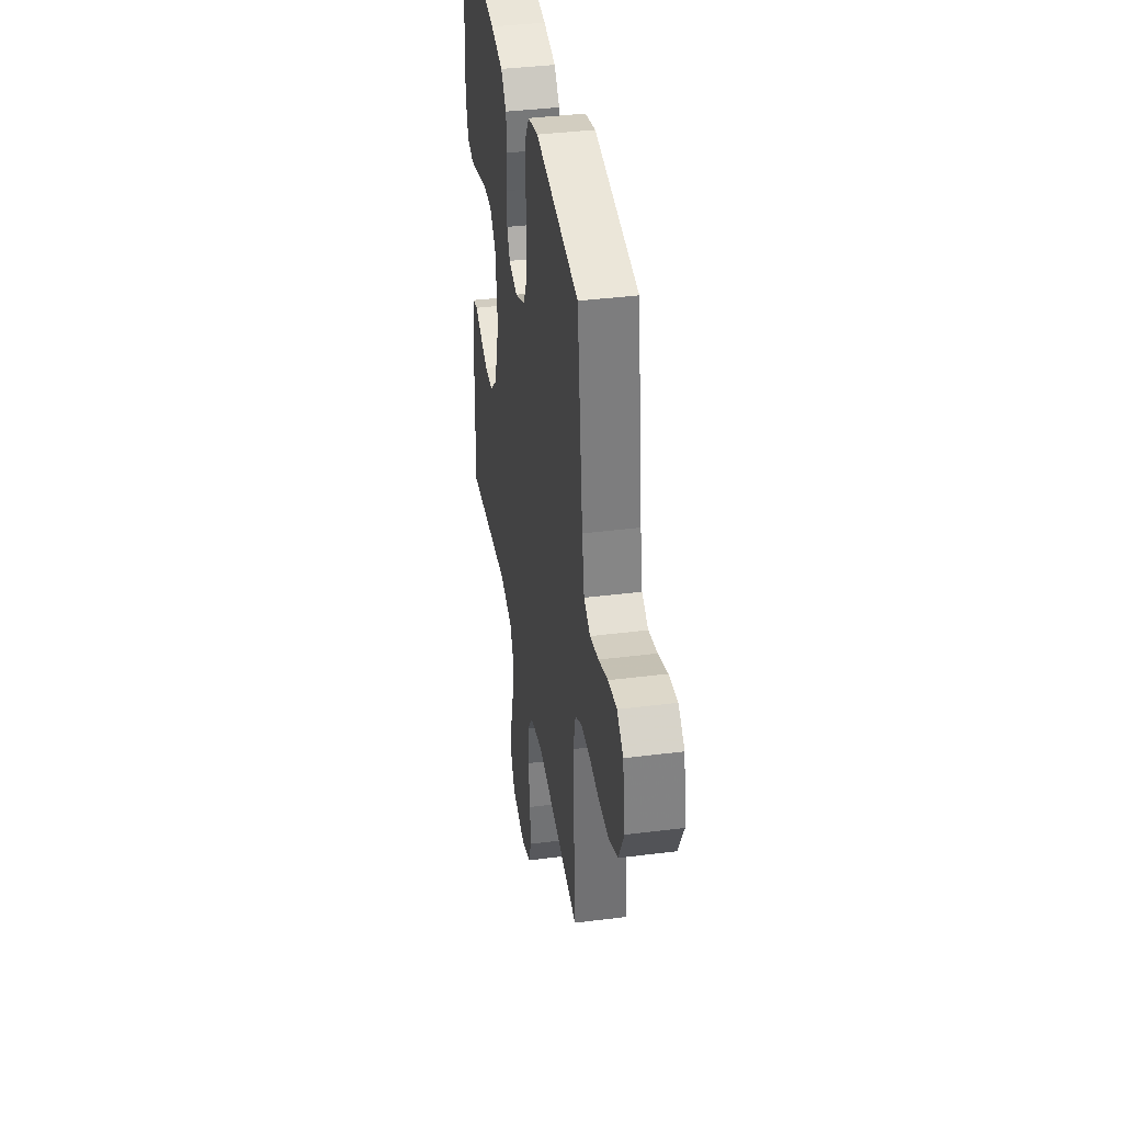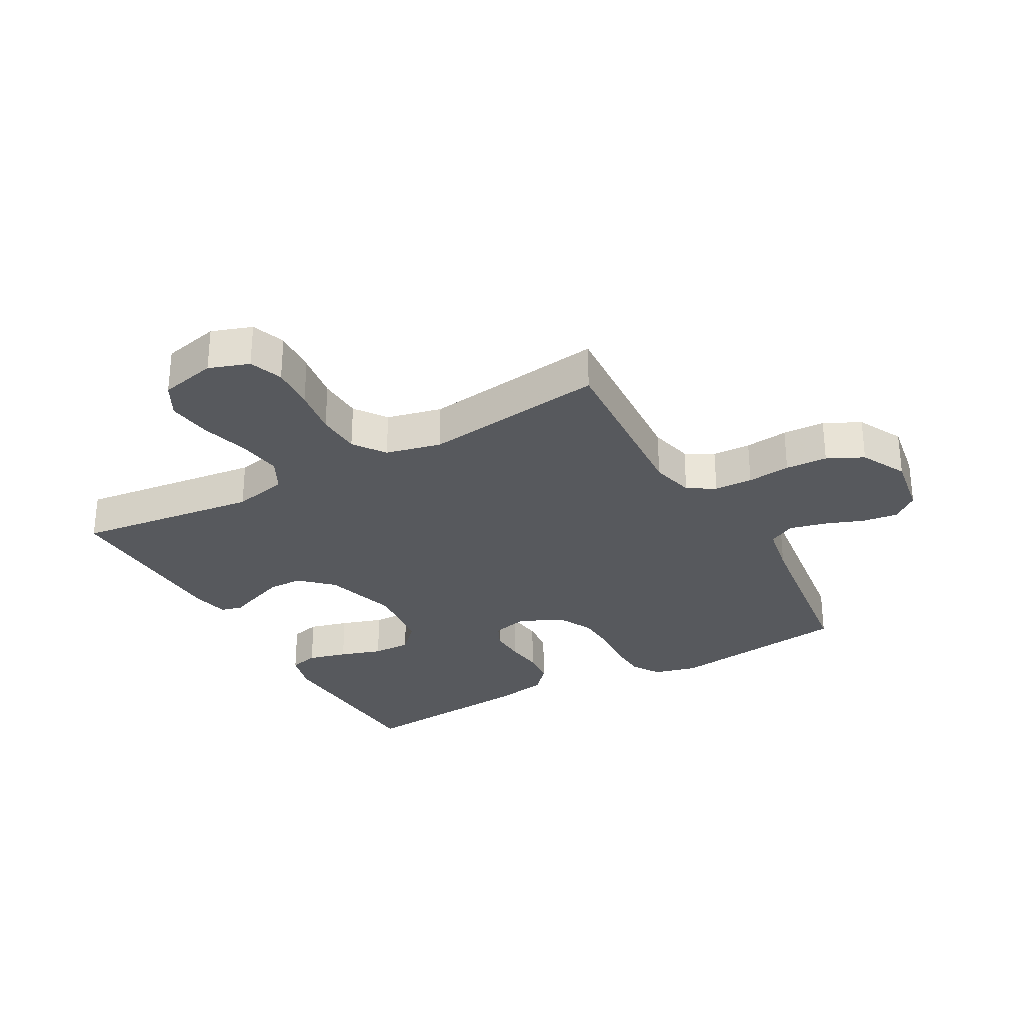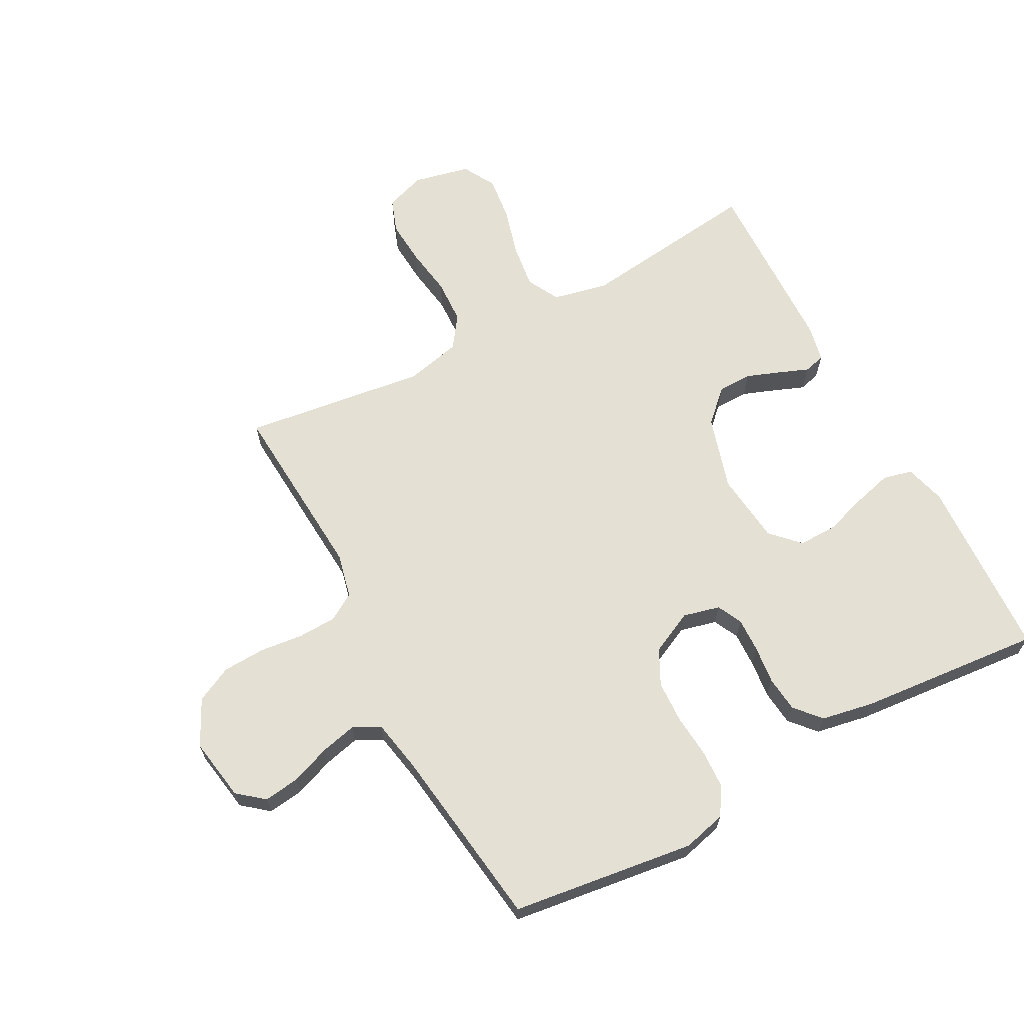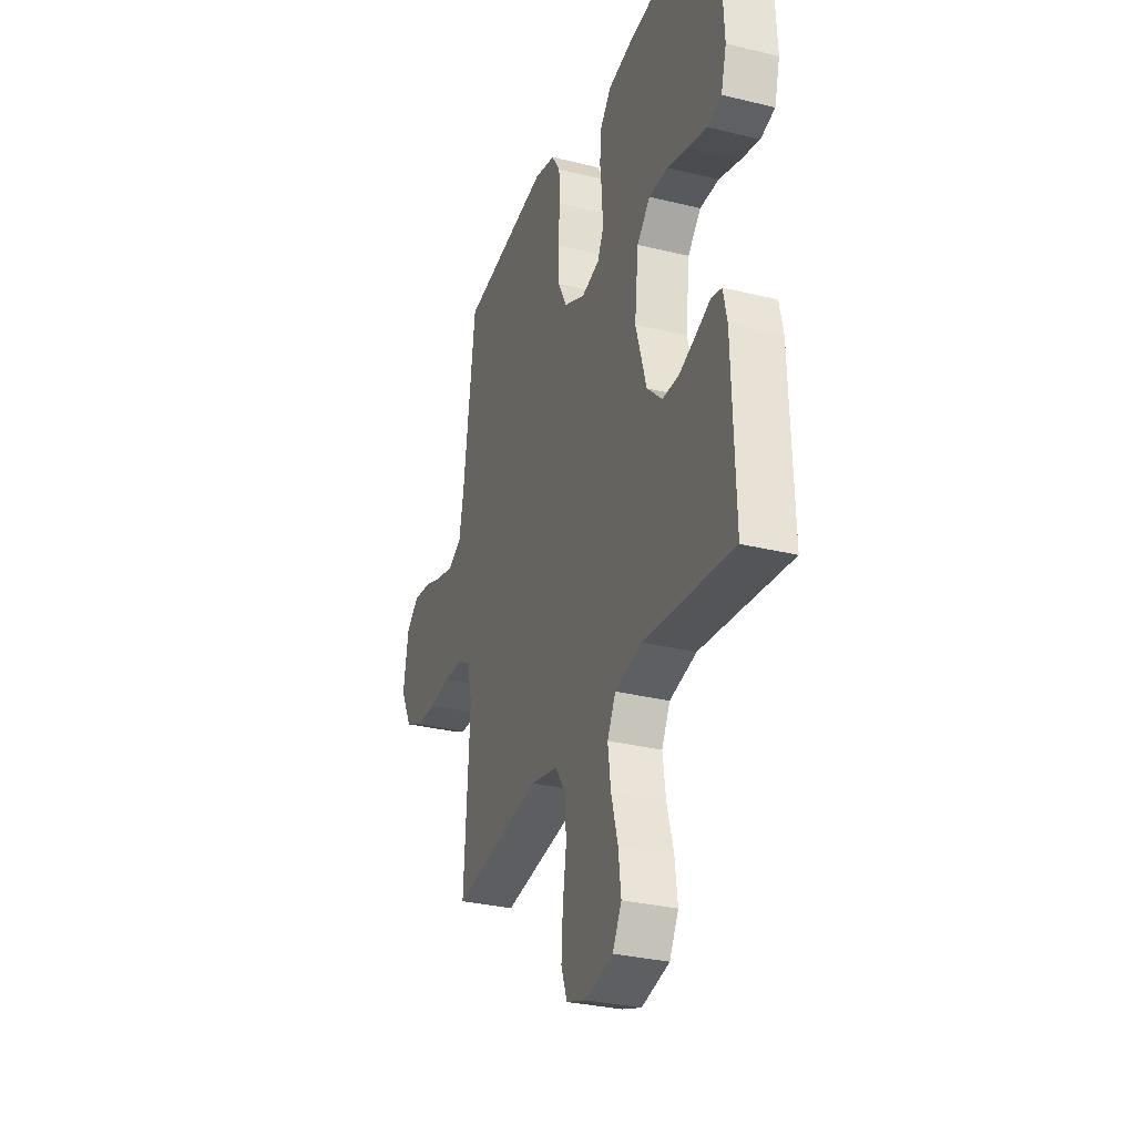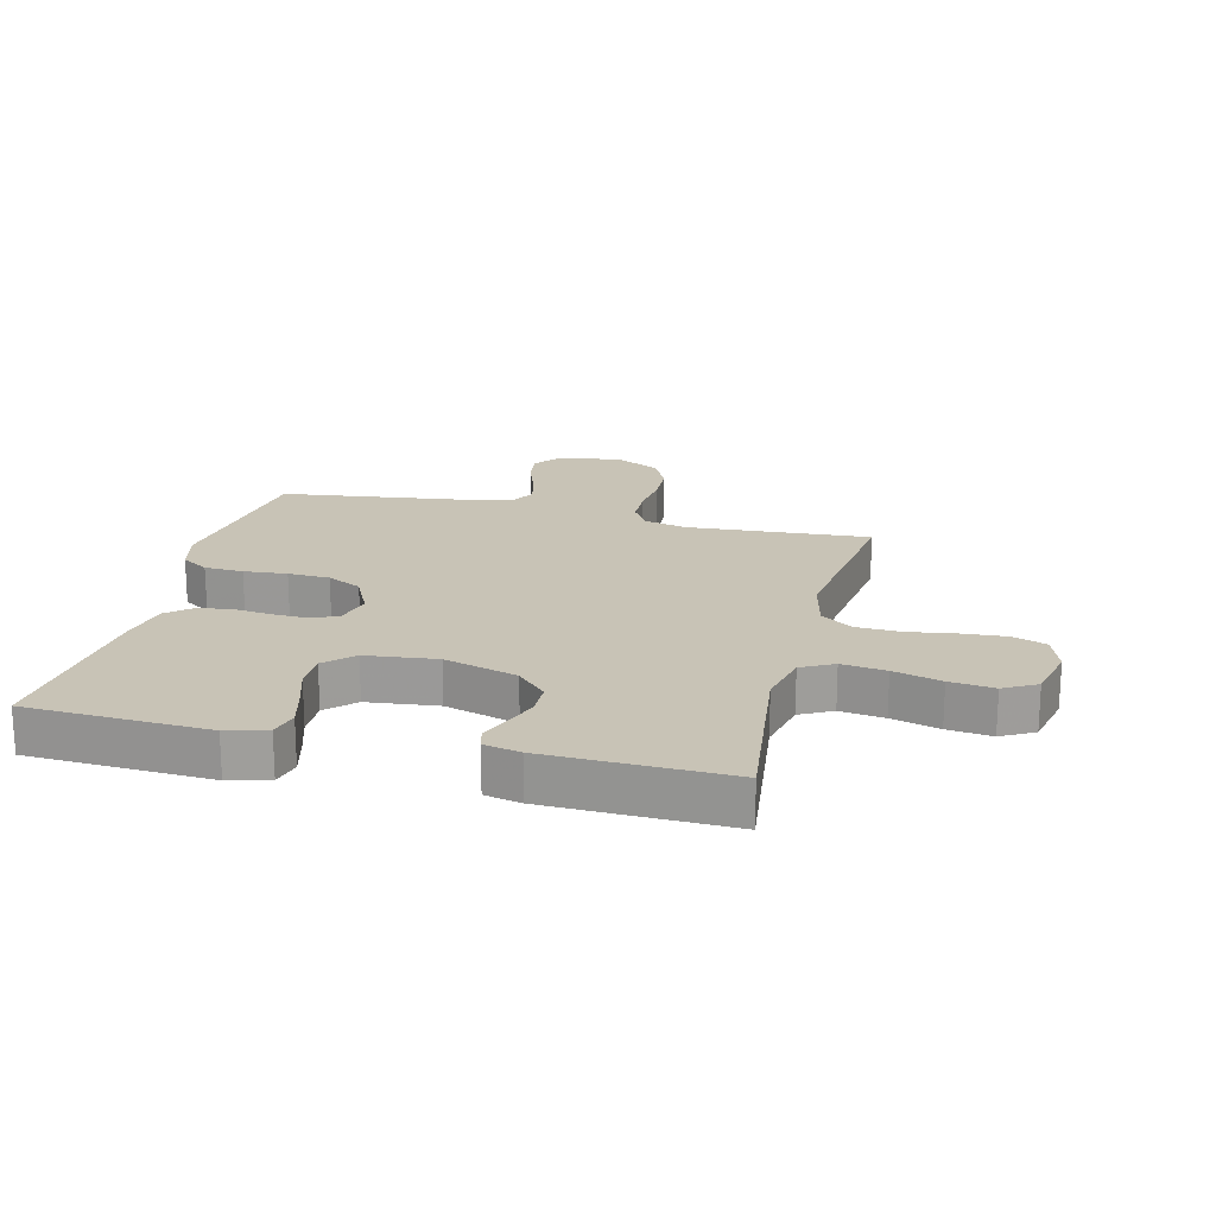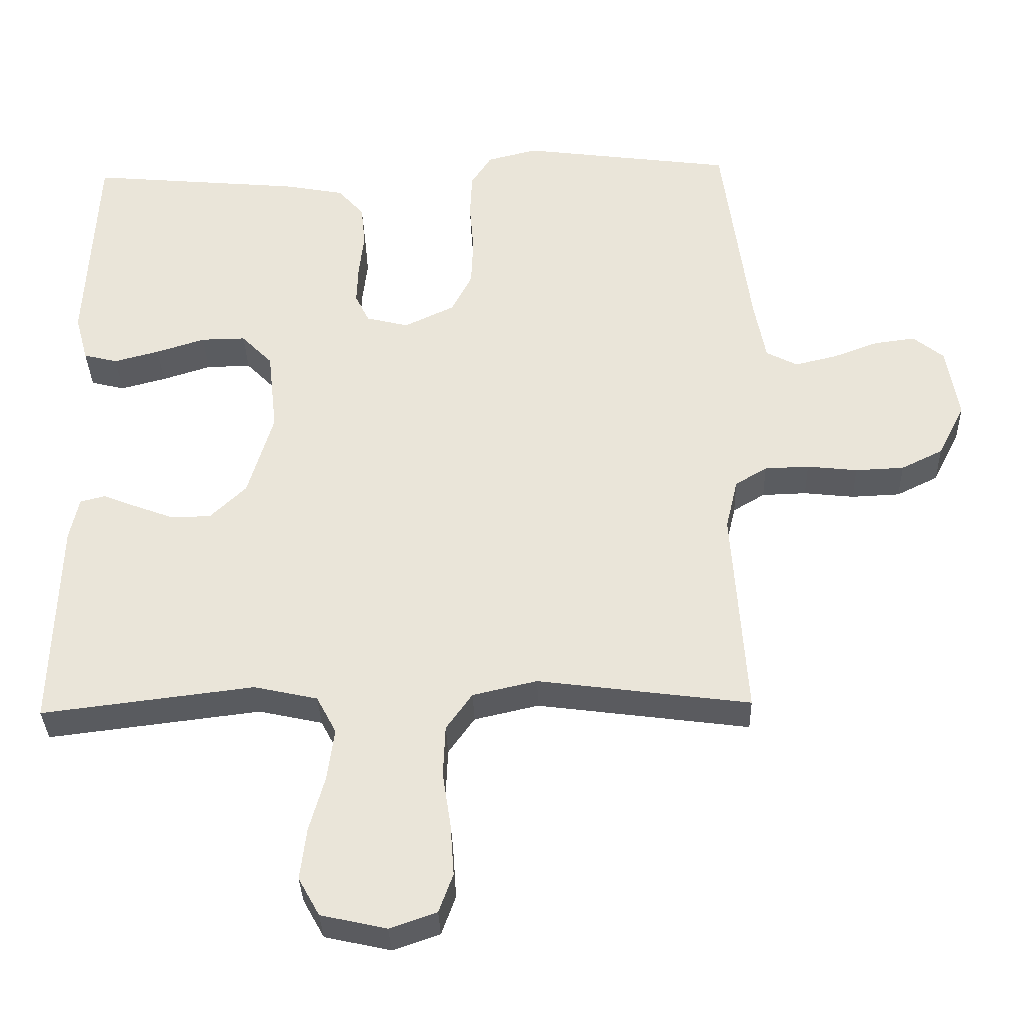
<metadata>
{"format":"obj","ext":"obj","renderer":"f3d","projection":"perspective","resolution":1024,"background":"white","views":[{"elev":39.0,"azim":-99.0,"up":"+Z"},{"elev":-29.5,"azim":-150.8,"up":"+Y"},{"elev":65.5,"azim":-28.2,"up":"+Y"},{"elev":-30.9,"azim":70.7,"up":"+Z"},{"elev":19.4,"azim":103.9,"up":"+Y"},{"elev":-34.0,"azim":-178.3,"up":"+Z"}]}
</metadata>
<code>
v -0.5 0.07 0.5
v -0.2 0.07 0.54
v -0.129 0.07 0.522
v -0.1 0.07 0.477
v -0.097 0.07 0.413
v -0.103 0.07 0.342
v -0.1 0.07 0.273
v -0.071 0.07 0.216
v 0 0.07 0.182
v 0.06 0.07 0.197
v 0.08 0.07 0.238
v 0.078 0.07 0.295
v 0.071 0.07 0.357
v 0.077 0.07 0.415
v 0.114 0.07 0.457
v 0.2 0.07 0.473
v 0.5 0.07 0.5
v 0.515 0.07 0.2
v 0.497 0.07 0.134
v 0.449 0.07 0.122
v 0.385 0.07 0.139
v 0.316 0.07 0.161
v 0.253 0.07 0.162
v 0.209 0.07 0.117
v 0.196 0.07 0
v 0.232 0.07 -0.121
v 0.283 0.07 -0.17
v 0.339 0.07 -0.171
v 0.395 0.07 -0.15
v 0.443 0.07 -0.131
v 0.478 0.07 -0.14
v 0.491 0.07 -0.2
v 0.5 0.07 -0.5
v 0.2 0.07 -0.463
v 0.11 0.07 -0.483
v 0.082 0.07 -0.536
v 0.092 0.07 -0.609
v 0.114 0.07 -0.688
v 0.123 0.07 -0.761
v 0.093 0.07 -0.815
v 0 0.07 -0.836
v -0.066 0.07 -0.813
v -0.086 0.07 -0.758
v -0.081 0.07 -0.685
v -0.069 0.07 -0.606
v -0.072 0.07 -0.533
v -0.109 0.07 -0.481
v -0.2 0.07 -0.46
v -0.5 0.07 -0.5
v -0.48 0.07 -0.2
v -0.497 0.07 -0.128
v -0.542 0.07 -0.101
v -0.605 0.07 -0.099
v -0.676 0.07 -0.107
v -0.745 0.07 -0.104
v -0.804 0.07 -0.075
v -0.842 0.07 0
v -0.825 0.07 0.103
v -0.782 0.07 0.138
v -0.723 0.07 0.13
v -0.659 0.07 0.106
v -0.6 0.07 0.092
v -0.556 0.07 0.115
v -0.54 0.07 0.2
v -0.5 0 0.5
v -0.2 0 0.54
v -0.129 0 0.522
v -0.1 0 0.477
v -0.097 0 0.413
v -0.103 0 0.342
v -0.1 0 0.273
v -0.071 0 0.216
v 0 0 0.182
v 0.06 0 0.197
v 0.08 0 0.238
v 0.078 0 0.295
v 0.071 0 0.357
v 0.077 0 0.415
v 0.114 0 0.457
v 0.2 0 0.473
v 0.5 0 0.5
v 0.515 0 0.2
v 0.497 0 0.134
v 0.449 0 0.122
v 0.385 0 0.139
v 0.316 0 0.161
v 0.253 0 0.162
v 0.209 0 0.117
v 0.196 0 0
v 0.232 0 -0.121
v 0.283 0 -0.17
v 0.339 0 -0.171
v 0.395 0 -0.15
v 0.443 0 -0.131
v 0.478 0 -0.14
v 0.491 0 -0.2
v 0.5 0 -0.5
v 0.2 0 -0.463
v 0.11 0 -0.483
v 0.082 0 -0.536
v 0.092 0 -0.609
v 0.114 0 -0.688
v 0.123 0 -0.761
v 0.093 0 -0.815
v 0 0 -0.836
v -0.066 0 -0.813
v -0.086 0 -0.758
v -0.081 0 -0.685
v -0.069 0 -0.606
v -0.072 0 -0.533
v -0.109 0 -0.481
v -0.2 0 -0.46
v -0.5 0 -0.5
v -0.48 0 -0.2
v -0.497 0 -0.128
v -0.542 0 -0.101
v -0.605 0 -0.099
v -0.676 0 -0.107
v -0.745 0 -0.104
v -0.804 0 -0.075
v -0.842 0 0
v -0.825 0 0.103
v -0.782 0 0.138
v -0.723 0 0.13
v -0.659 0 0.106
v -0.6 0 0.092
v -0.556 0 0.115
v -0.54 0 0.2
f 58 59 60 61
f 58 61 62
f 57 58 62
f 56 57 62
f 53 54 55 56
f 52 53 56 62
f 51 52 62 63
f 48 49 50
f 47 48 50 51
f 42 43 44 45
f 40 41 42 45
f 40 45 46
f 37 38 39 40
f 36 37 40 46
f 35 36 46 47
f 31 32 33 34
f 29 30 31 34
f 28 29 34 35
f 27 28 35 47
f 19 20 21 22
f 17 18 19 22
f 17 22 23
f 16 17 23 24
f 12 13 14 15
f 11 12 15 16
f 10 11 16 24
f 3 4 5 6
f 3 6 7
f 64 1 2 3
f 64 3 7
f 63 64 7 8
f 51 63 8 9
f 26 27 47 51
f 25 26 51 9
f 9 10 24 25
f 125 124 123 122
f 126 125 122
f 126 122 121
f 126 121 120
f 120 119 118 117
f 126 120 117 116
f 127 126 116 115
f 114 113 112
f 115 114 112 111
f 109 108 107 106
f 109 106 105 104
f 110 109 104
f 104 103 102 101
f 110 104 101 100
f 111 110 100 99
f 98 97 96 95
f 98 95 94 93
f 99 98 93 92
f 111 99 92 91
f 86 85 84 83
f 86 83 82 81
f 87 86 81
f 88 87 81 80
f 79 78 77 76
f 80 79 76 75
f 88 80 75 74
f 70 69 68 67
f 71 70 67
f 67 66 65 128
f 71 67 128
f 72 71 128 127
f 73 72 127 115
f 115 111 91 90
f 73 115 90 89
f 89 88 74 73
f 1 65 66 2
f 2 66 67 3
f 3 67 68 4
f 4 68 69 5
f 5 69 70 6
f 6 70 71 7
f 7 71 72 8
f 8 72 73 9
f 9 73 74 10
f 10 74 75 11
f 11 75 76 12
f 12 76 77 13
f 13 77 78 14
f 14 78 79 15
f 15 79 80 16
f 16 80 81 17
f 17 81 82 18
f 18 82 83 19
f 19 83 84 20
f 20 84 85 21
f 21 85 86 22
f 22 86 87 23
f 23 87 88 24
f 24 88 89 25
f 25 89 90 26
f 26 90 91 27
f 27 91 92 28
f 28 92 93 29
f 29 93 94 30
f 30 94 95 31
f 31 95 96 32
f 32 96 97 33
f 33 97 98 34
f 34 98 99 35
f 35 99 100 36
f 36 100 101 37
f 37 101 102 38
f 38 102 103 39
f 39 103 104 40
f 40 104 105 41
f 41 105 106 42
f 42 106 107 43
f 43 107 108 44
f 44 108 109 45
f 45 109 110 46
f 46 110 111 47
f 47 111 112 48
f 48 112 113 49
f 49 113 114 50
f 50 114 115 51
f 51 115 116 52
f 52 116 117 53
f 53 117 118 54
f 54 118 119 55
f 55 119 120 56
f 56 120 121 57
f 57 121 122 58
f 58 122 123 59
f 59 123 124 60
f 60 124 125 61
f 61 125 126 62
f 62 126 127 63
f 63 127 128 64
f 64 128 65 1

</code>
